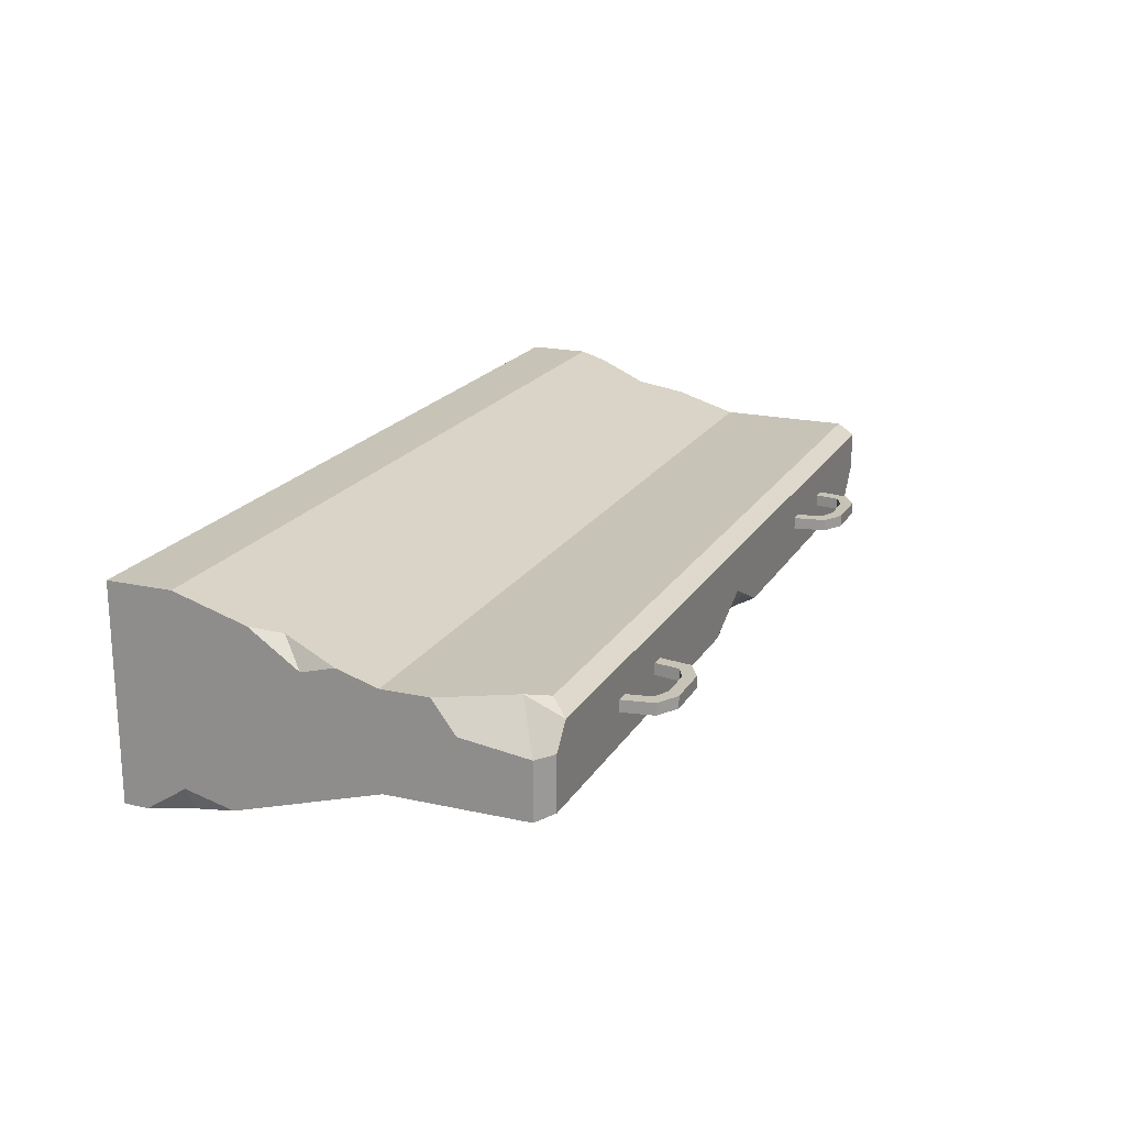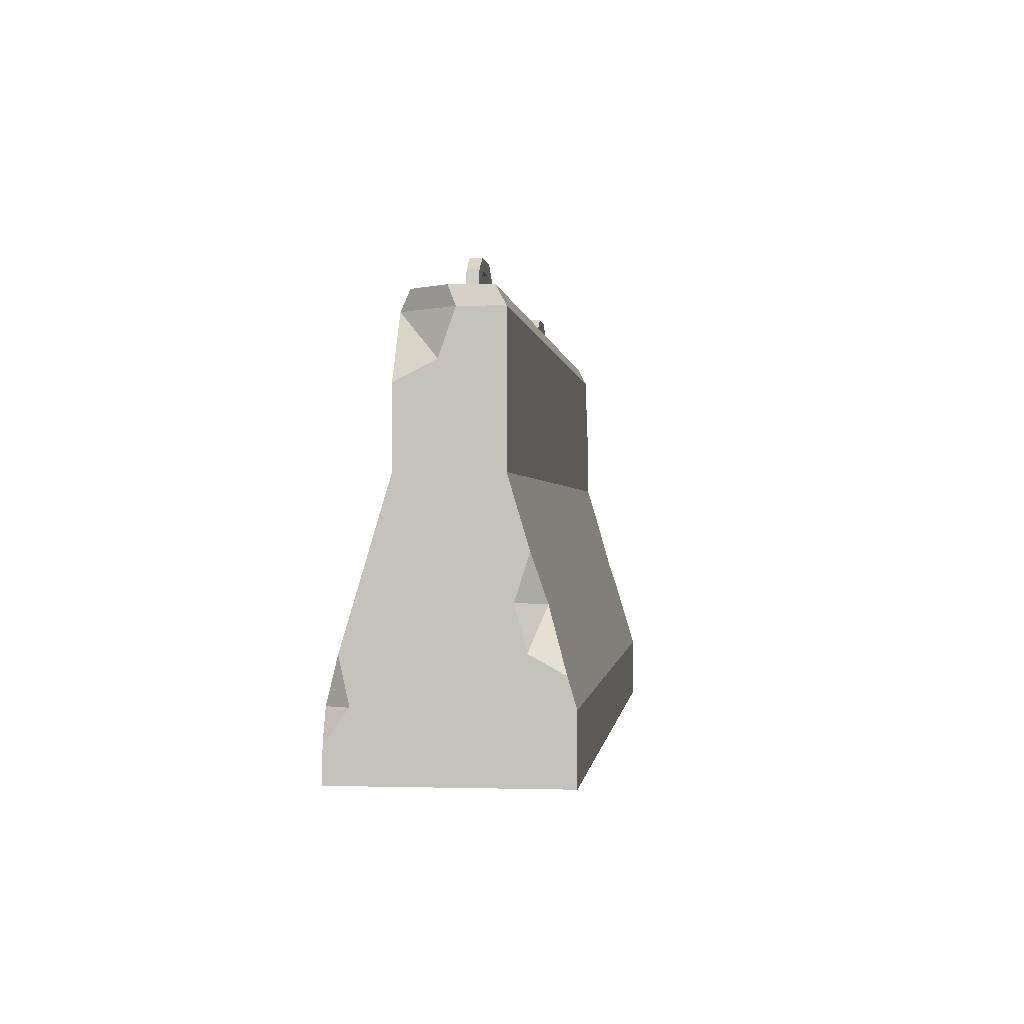
<metadata>
{"format":"obj","ext":"obj","renderer":"f3d","projection":"perspective","resolution":1024,"background":"white","views":[{"elev":19.6,"azim":112.5,"up":"+Z"},{"elev":-0.4,"azim":-83.6,"up":"+Y"}]}
</metadata>
<code>
g Prop_Barricade_Stone
v -0.9303 0.6683 -0.09541
v -0.8478 0.7937 -0.09541
v -0.9303 0.7076 -0.01898
v -0.9303 0.4401 0.1192
v -0.9303 0.5197 0.09541
v -0.8739 0.5197 0.09541
v -0.8739 0.5197 -0.09541
v -0.9303 0.5197 -0.09541
v -0.9303 0.4401 -0.1192
v -0.9303 0 0.2119
v -0.9303 0.1296 0.2119
v -0.8432 0.1296 0.2119
v -0.9303 0.06924 -0.2119
v -0.904 0.1296 -0.2119
v -0.9303 0.1296 -0.1665
v -0.5374 0.5197 -0.09541
v -0.5659 0.5197 -0.09541
v -0.604 0.4661 -0.1114
v -0.5326 0.5665 -0.09541
v -0.5659 0.5197 -0.09541
v -0.5374 0.5197 -0.09541
v 0.9303 0.1296 -0.1588
v 0.8982 0.1296 -0.2119
v 0.9303 0.04879 -0.2119
v 0.9303 0.2748 0.1686
v 0.8993 0.3287 0.1525
v 0.9303 0.3725 0.1011
v 0.9303 0.7937 -0.09541
v 0.9205 0.8309 -0.07511
v 0.8931 0.7937 -0.09541
v 0.8823 0.8309 0.07511
v 0.8596 0.7465 0.09541
v 0.8467 0.7937 0.09541
v 0.8993 0.3287 0.1525
v 0.9303 0.4391 0.1195
v 0.9303 0.3725 0.1011
v -0.8478 0.7937 -0.09541
v -0.9303 0.7937 0.01141
v -0.9303 0.7076 -0.01898
v -0.8894 0.301 0.1607
v -0.9303 0.2212 0.1296
v -0.9303 0.3046 0.1076
v -0.9303 0.3889 0.1345
v -0.8894 0.301 0.1607
v -0.9303 0.3046 0.1076
v -0.8894 0.301 0.1607
v -0.9303 0.1852 0.1953
v -0.9303 0.2212 0.1296
v -0.904 0.1296 -0.2119
v -0.9303 0.2175 -0.1857
v -0.9303 0.1296 -0.1665
v 0.9303 0.2267 -0.1829
v 0.8982 0.1296 -0.2119
v 0.9303 0.1296 -0.1588
v -0.02776 0.8309 -0.01741
v 0.09742 0.8309 -0.07511
v -0.02836 0.8309 -0.01741
v -0.1459 0.8309 -0.07511
v -0.02776 0.8309 -0.01741
v -0.02836 0.8309 -0.01741
v -0.07111 0.7699 -0.09541
v -0.1454 0.7937 -0.09541
v -0.0717 0.7699 -0.09541
v 0.06118 0.7937 -0.09541
v -0.07111 0.7699 -0.09541
v -0.0717 0.7699 -0.09541
v -0.1259 0.2502 0.1759
v -0.01025 0.4128 0.1273
v -0.03609 0.3219 0.1545
v 0.5351 0.7349 0.09541
v 0.4592 0.6278 0.09541
v 0.4817 0.7049 0.09541
v 0.1658 0.2142 -0.1867
v 0.2709 0.3624 -0.1424
v 0.1746 0.2862 -0.1651
v -0.9303 0 0.2119
v -0.8432 0.1296 0.2119
v -0.5259 0.1296 0.2119
v -0.6178 0 0.2119
v -0.9303 0 -0.2119
v -0.9303 0 0.2119
v -0.6178 0 0.2119
v -0.6178 0 -0.2119
v -0.2987 0 -0.2119
v -0.2987 0 0.2119
v 0.01378 0 0.2119
v 0.01378 0 -0.2119
v 0.3298 0 -0.2119
v 0.3298 0 0.2119
v 0.6662 0 -0.2119
v 0.6662 0 0.2119
v 0.9303 0 -0.2119
v 0.9303 0 0.2119
v -0.8894 0.301 0.1607
v -0.9303 0.3889 0.1345
v -0.9303 0.4401 0.1192
v -0.8739 0.5197 0.09541
v -0.8432 0.1296 0.2119
v -0.5659 0.5197 0.09541
v -0.9303 0.1296 0.2119
v -0.9303 0.1852 0.1953
v -0.9303 0.5197 0.09541
v -0.9303 0.7937 0.09541
v -0.6795 0.7937 0.09541
v -0.8739 0.5197 0.09541
v -0.9303 0.7937 0.09541
v -0.9205 0.8309 0.07511
v -0.653 0.8309 0.07511
v -0.6795 0.7937 0.09541
v -0.8478 0.7937 -0.09541
v -0.8647 0.8309 -0.07511
v -0.9205 0.8309 -0.004252
v -0.9303 0.7937 0.01141
v -0.653 0.8309 -0.07511
v -0.3446 0.8309 -0.07511
v -0.3446 0.8309 0.07511
v -0.653 0.8309 0.07511
v -0.6795 0.7937 0.09541
v -0.3711 0.7937 0.09541
v -0.5659 0.5197 0.09541
v -0.8739 0.5197 0.09541
v -0.653 0.8309 0.07511
v -0.3446 0.8309 0.07511
v -0.3711 0.7937 0.09541
v -0.6795 0.7937 0.09541
v -0.9303 0 -0.2119
v -0.6178 0 -0.2119
v -0.5259 0.1296 -0.2119
v -0.8432 0.1296 -0.2119
v -0.5659 0.5197 0.09541
v -0.2492 0.5197 0.09541
v -0.5259 0.1296 0.2119
v -0.8432 0.1296 0.2119
v -0.6795 0.7937 -0.09541
v -0.8739 0.5197 -0.09541
v -0.5659 0.5197 -0.09541
v -0.5326 0.5665 -0.09541
v -0.3711 0.7937 -0.09541
v -0.3446 0.8309 -0.07511
v -0.653 0.8309 -0.07511
v -0.6795 0.7937 -0.09541
v -0.3711 0.7937 -0.09541
v -0.3446 0.8309 0.07511
v -0.3446 0.8309 -0.07511
v -0.1459 0.8309 -0.07511
v -0.02836 0.8309 -0.01741
v -0.02836 0.8309 0.07511
v -0.3711 0.7937 0.09541
v -0.05481 0.7937 0.09541
v -0.2492 0.5197 0.09541
v -0.5659 0.5197 0.09541
v -0.3446 0.8309 0.07511
v -0.02836 0.8309 0.07511
v -0.05481 0.7937 0.09541
v -0.3711 0.7937 0.09541
v -0.5259 0.1296 0.2119
v -0.2116 0.1296 0.2119
v -0.2987 0 0.2119
v -0.6178 0 0.2119
v -0.1459 0.8309 -0.07511
v -0.3446 0.8309 -0.07511
v -0.3711 0.7937 -0.09541
v -0.1454 0.7937 -0.09541
v -0.6178 0 -0.2119
v -0.2987 0 -0.2119
v -0.2116 0.1296 -0.2119
v -0.5259 0.1296 -0.2119
v -0.02836 0.8309 -0.01741
v 0.09742 0.8309 -0.07511
v 0.287 0.8309 -0.07511
v 0.287 0.8309 0.07511
v -0.02836 0.8309 0.07511
v -0.05481 0.7937 0.09541
v 0.2605 0.7937 0.09541
v 0.06571 0.5197 0.09541
v -0.2492 0.5197 0.09541
v -0.02836 0.8309 0.07511
v 0.287 0.8309 0.07511
v 0.2605 0.7937 0.09541
v -0.05481 0.7937 0.09541
v 0.06571 0.5197 -0.09541
v -0.2492 0.5197 -0.09541
v -0.5259 0.1296 -0.2119
v -0.2116 0.1296 -0.2119
v 0.06571 0.5197 -0.09541
v 0.2605 0.7937 -0.09541
v 0.06118 0.7937 -0.09541
v -0.2492 0.5197 -0.09541
v -0.0717 0.7699 -0.09541
v 0.287 0.8309 -0.07511
v 0.09742 0.8309 -0.07511
v 0.06118 0.7937 -0.09541
v 0.2605 0.7937 -0.09541
v -0.587 0.9207 0.0118
v -0.587 0.9207 -0.0118
v -0.4903 0.9207 -0.0118
v -0.4903 0.9207 0.0118
v -0.5733 0.8971 -0.0118
v -0.5733 0.8971 0.0118
v -0.504 0.8971 0.0118
v -0.504 0.8971 -0.0118
v -0.504 0.8971 0.0118
v -0.4711 0.8809 0.0118
v -0.4711 0.8809 -0.0118
v -0.504 0.8971 -0.0118
v -0.4903 0.9207 -0.0118
v -0.4468 0.895 -0.0118
v -0.4468 0.895 0.0118
v -0.4903 0.9207 0.0118
v -0.5733 0.8971 -0.0118
v -0.6062 0.8809 -0.0118
v -0.6062 0.8809 0.0118
v -0.5733 0.8971 0.0118
v -0.587 0.9207 0.0118
v -0.6305 0.895 0.0118
v -0.6305 0.895 -0.0118
v -0.587 0.9207 -0.0118
v -0.4711 0.8809 0.0118
v -0.463 0.8309 0.0118
v -0.463 0.8309 -0.0118
v -0.4711 0.8809 -0.0118
v -0.4711 0.8809 -0.0118
v -0.463 0.8309 -0.0118
v -0.4357 0.8309 -0.0118
v -0.4468 0.895 -0.0118
v -0.504 0.8971 -0.0118
v -0.4903 0.9207 -0.0118
v -0.587 0.9207 -0.0118
v -0.5733 0.8971 -0.0118
v -0.6062 0.8809 -0.0118
v -0.6305 0.895 -0.0118
v -0.6143 0.8309 -0.0118
v -0.6416 0.8309 -0.0118
v -0.4468 0.895 -0.0118
v -0.4357 0.8309 -0.0118
v -0.4357 0.8309 0.0118
v -0.4468 0.895 0.0118
v -0.4468 0.895 0.0118
v -0.4357 0.8309 0.0118
v -0.463 0.8309 0.0118
v -0.4711 0.8809 0.0118
v -0.4903 0.9207 0.0118
v -0.504 0.8971 0.0118
v -0.5733 0.8971 0.0118
v -0.587 0.9207 0.0118
v -0.6305 0.895 0.0118
v -0.6062 0.8809 0.0118
v -0.6416 0.8309 0.0118
v -0.6143 0.8309 0.0118
v -0.6062 0.8809 -0.0118
v -0.6143 0.8309 -0.0118
v -0.6143 0.8309 0.0118
v -0.6062 0.8809 0.0118
v -0.6305 0.895 0.0118
v -0.6416 0.8309 0.0118
v -0.6416 0.8309 -0.0118
v -0.6305 0.895 -0.0118
v -0.2987 0 0.2119
v -0.2116 0.1296 0.2119
v 0.1057 0.1296 0.2119
v 0.01378 0 0.2119
v 0.9303 0.6131 0.09541
v 0.8596 0.7465 0.09541
v 0.9303 0.7937 0.01585
v 0.9303 0.6588 0.03362
v 0.9303 0.5197 -0.09541
v 0.9303 0.7937 -0.09541
v 0.8931 0.7937 -0.09541
v 0.6986 0.5197 -0.09541
v 0.8596 0.7465 0.09541
v 0.8823 0.8309 0.07511
v 0.9205 0.8309 0.02941
v 0.9303 0.7937 0.01585
v -0.2987 0 -0.2119
v 0.01378 0 -0.2119
v 0.1057 0.1296 -0.2119
v -0.2116 0.1296 -0.2119
v 0.1057 0.1296 0.2119
v -0.2116 0.1296 0.2119
v -0.1259 0.2502 0.1759
v -0.03609 0.3219 0.1545
v 0.3824 0.5197 0.09541
v 0.287 0.8309 -0.07511
v 0.6033 0.8309 -0.07511
v 0.6033 0.8309 0.07511
v 0.287 0.8309 0.07511
v 0.2605 0.7937 0.09541
v 0.4817 0.7049 0.09541
v 0.06571 0.5197 0.09541
v 0.5351 0.7349 0.09541
v 0.5768 0.7937 0.09541
v 0.287 0.8309 0.07511
v 0.6033 0.8309 0.07511
v 0.5768 0.7937 0.09541
v 0.2605 0.7937 0.09541
v 0.1057 0.1296 0.2119
v 0.4218 0.1296 0.2119
v 0.3298 0 0.2119
v 0.01378 0 0.2119
v 0.5768 0.7937 -0.09541
v 0.2605 0.7937 -0.09541
v 0.06571 0.5197 -0.09541
v 0.3824 0.5197 -0.09541
v 0.6033 0.8309 -0.07511
v 0.287 0.8309 -0.07511
v 0.2605 0.7937 -0.09541
v 0.5768 0.7937 -0.09541
v 0.01378 0 -0.2119
v 0.3298 0 -0.2119
v 0.4218 0.1296 -0.2119
v 0.1057 0.1296 -0.2119
v 0.3824 0.5197 0.09541
v 0.6986 0.5197 0.09541
v 0.4218 0.1296 0.2119
v 0.1057 0.1296 0.2119
v 0.1658 0.2142 -0.1867
v 0.1057 0.1296 -0.2119
v 0.4218 0.1296 -0.2119
v 0.6986 0.5197 -0.09541
v 0.2709 0.3624 -0.1424
v 0.3824 0.5197 -0.09541
v 0.8931 0.7937 -0.09541
v 0.5768 0.7937 -0.09541
v 0.3824 0.5197 -0.09541
v 0.6986 0.5197 -0.09541
v 0.9205 0.8309 -0.07511
v 0.6033 0.8309 -0.07511
v 0.5768 0.7937 -0.09541
v 0.8931 0.7937 -0.09541
v 0.4218 0.1296 0.2119
v 0.7581 0.1296 0.2119
v 0.6662 0 0.2119
v 0.3298 0 0.2119
v 0.3298 0 -0.2119
v 0.6662 0 -0.2119
v 0.7581 0.1296 -0.2119
v 0.4218 0.1296 -0.2119
v 0.7581 0.1296 -0.2119
v 0.9303 0.3725 -0.1394
v 0.9303 0.5197 -0.09541
v 0.6986 0.5197 -0.09541
v 0.4218 0.1296 -0.2119
v 0.7581 0.1296 0.2119
v 0.9303 0.1296 0.2119
v 0.9303 0 0.2119
v 0.6662 0 0.2119
v 0.4903 0.9207 0.0118
v 0.4903 0.9207 -0.0118
v 0.587 0.9207 -0.0118
v 0.587 0.9207 0.0118
v 0.504 0.8971 -0.0118
v 0.504 0.8971 0.0118
v 0.5733 0.8971 0.0118
v 0.5733 0.8971 -0.0118
v 0.5733 0.8971 0.0118
v 0.6062 0.8809 0.0118
v 0.6062 0.8809 -0.0118
v 0.5733 0.8971 -0.0118
v 0.587 0.9207 -0.0118
v 0.6305 0.895 -0.0118
v 0.6305 0.895 0.0118
v 0.587 0.9207 0.0118
v 0.504 0.8971 -0.0118
v 0.4711 0.8809 -0.0118
v 0.4711 0.8809 0.0118
v 0.504 0.8971 0.0118
v 0.4903 0.9207 0.0118
v 0.4468 0.895 0.0118
v 0.4468 0.895 -0.0118
v 0.4903 0.9207 -0.0118
v 0.6062 0.8809 0.0118
v 0.6143 0.8309 0.0118
v 0.6143 0.8309 -0.0118
v 0.6062 0.8809 -0.0118
v 0.6062 0.8809 -0.0118
v 0.6143 0.8309 -0.0118
v 0.6416 0.8309 -0.0118
v 0.6305 0.895 -0.0118
v 0.5733 0.8971 -0.0118
v 0.587 0.9207 -0.0118
v 0.4903 0.9207 -0.0118
v 0.504 0.8971 -0.0118
v 0.4711 0.8809 -0.0118
v 0.4468 0.895 -0.0118
v 0.463 0.8309 -0.0118
v 0.4357 0.8309 -0.0118
v 0.6305 0.895 -0.0118
v 0.6416 0.8309 -0.0118
v 0.6416 0.8309 0.0118
v 0.6305 0.895 0.0118
v 0.6305 0.895 0.0118
v 0.6416 0.8309 0.0118
v 0.6143 0.8309 0.0118
v 0.6062 0.8809 0.0118
v 0.587 0.9207 0.0118
v 0.5733 0.8971 0.0118
v 0.504 0.8971 0.0118
v 0.4903 0.9207 0.0118
v 0.4468 0.895 0.0118
v 0.4711 0.8809 0.0118
v 0.4357 0.8309 0.0118
v 0.463 0.8309 0.0118
v 0.4711 0.8809 -0.0118
v 0.463 0.8309 -0.0118
v 0.463 0.8309 0.0118
v 0.4711 0.8809 0.0118
v 0.4468 0.895 0.0118
v 0.4357 0.8309 0.0118
v 0.4357 0.8309 -0.0118
v 0.4468 0.895 -0.0118
v 0.6033 0.8309 0.07511
v 0.6033 0.8309 -0.07511
v 0.9205 0.8309 -0.07511
v 0.9205 0.8309 0.02941
v 0.8823 0.8309 0.07511
v 0.6033 0.8309 0.07511
v 0.8823 0.8309 0.07511
v 0.8467 0.7937 0.09541
v 0.5768 0.7937 0.09541
v 0.5768 0.7937 0.09541
v 0.8467 0.7937 0.09541
v 0.8596 0.7465 0.09541
v 0.5351 0.7349 0.09541
v 0.4592 0.6278 0.09541
v 0.6986 0.5197 0.09541
v 0.3824 0.5197 0.09541
v 0.9303 0.6131 0.09541
v 0.9303 0.5197 0.09541
v 0.6986 0.5197 0.09541
v 0.8596 0.7465 0.09541
v 0.9303 0.6588 0.03362
v 0.9303 0.7937 0.01585
v 0.9303 0.7937 -0.09541
v 0.9303 0.5197 -0.09541
v 0.9303 0.5197 0.09541
v 0.9303 0.6131 0.09541
v 0.9303 0.4391 0.1195
v 0.9303 0.3725 0.1011
v 0.9303 0.3725 -0.1394
v 0.9303 0.2748 0.1686
v 0.9303 0.2267 -0.1829
v 0.9303 0.1296 0.2119
v 0.9303 0.1296 -0.1588
v 0.9303 0.04879 -0.2119
v 0.9303 0 0.2119
v 0.9303 0 -0.2119
v 0.9205 0.8309 0.02941
v 0.9205 0.8309 -0.07511
v 0.9303 0.7937 -0.09541
v 0.9303 0.7937 0.01585
v -0.9205 0.8309 -0.004252
v -0.8647 0.8309 -0.07511
v -0.653 0.8309 -0.07511
v -0.653 0.8309 0.07511
v -0.9205 0.8309 0.07511
v -0.653 0.8309 -0.07511
v -0.8647 0.8309 -0.07511
v -0.8478 0.7937 -0.09541
v -0.6795 0.7937 -0.09541
v -0.8739 0.5197 -0.09541
v -0.6795 0.7937 -0.09541
v -0.8478 0.7937 -0.09541
v -0.9303 0.6683 -0.09541
v -0.9303 0.5197 -0.09541
v -0.9303 0.5197 -0.09541
v -0.9303 0.6683 -0.09541
v -0.9303 0.7076 -0.01898
v -0.9303 0.5197 0.09541
v -0.9303 0.4401 -0.1192
v -0.9303 0.7937 0.09541
v -0.9303 0.7937 0.01141
v -0.9303 0.4401 0.1192
v -0.9303 0.3889 0.1345
v -0.9303 0.3046 0.1076
v -0.9303 0.2175 -0.1857
v -0.9303 0.1296 -0.1665
v -0.9303 0.2212 0.1296
v -0.9303 0.1852 0.1953
v -0.9303 0.1296 0.2119
v -0.9303 0.06924 -0.2119
v -0.9303 0 -0.2119
v -0.9303 0 0.2119
v -0.9205 0.8309 -0.004252
v -0.9205 0.8309 0.07511
v -0.9303 0.7937 0.09541
v -0.9303 0.7937 0.01141
v -0.5659 0.5197 -0.09541
v -0.8739 0.5197 -0.09541
v -0.9303 0.4401 -0.1192
v -0.604 0.4661 -0.1114
v -0.8432 0.1296 -0.2119
v -0.904 0.1296 -0.2119
v -0.9303 0.2175 -0.1857
v -0.9303 0.06924 -0.2119
v -0.9303 0 -0.2119
v -0.8432 0.1296 -0.2119
v -0.904 0.1296 -0.2119
v 0.6986 0.5197 0.09541
v 0.9303 0.5197 0.09541
v 0.9303 0.4391 0.1195
v 0.8993 0.3287 0.1525
v 0.7581 0.1296 0.2119
v 0.4218 0.1296 0.2119
v 0.9303 0.2748 0.1686
v 0.9303 0.1296 0.2119
v 0.7581 0.1296 0.2119
v 0.8993 0.3287 0.1525
v 0.6662 0 -0.2119
v 0.9303 0 -0.2119
v 0.9303 0.04879 -0.2119
v 0.8982 0.1296 -0.2119
v 0.7581 0.1296 -0.2119
v 0.9303 0.2267 -0.1829
v 0.9303 0.3725 -0.1394
v 0.7581 0.1296 -0.2119
v 0.8982 0.1296 -0.2119
v -0.02776 0.8309 -0.01741
v -0.1459 0.8309 -0.07511
v -0.1454 0.7937 -0.09541
v -0.07111 0.7699 -0.09541
v 0.09742 0.8309 -0.07511
v -0.02776 0.8309 -0.01741
v -0.07111 0.7699 -0.09541
v 0.06118 0.7937 -0.09541
v -0.1259 0.2502 0.1759
v -0.2116 0.1296 0.2119
v -0.5259 0.1296 0.2119
v -0.2492 0.5197 0.09541
v -0.01025 0.4128 0.1273
v 0.06571 0.5197 0.09541
v 0.06571 0.5197 0.09541
v 0.3824 0.5197 0.09541
v -0.03609 0.3219 0.1545
v -0.01025 0.4128 0.1273
v 0.4817 0.7049 0.09541
v 0.4592 0.6278 0.09541
v 0.3824 0.5197 0.09541
v 0.06571 0.5197 0.09541
v -0.5326 0.5665 -0.09541
v -0.5374 0.5197 -0.09541
v -0.2492 0.5197 -0.09541
v -0.0717 0.7699 -0.09541
v -0.2492 0.5197 -0.09541
v -0.5374 0.5197 -0.09541
v -0.604 0.4661 -0.1114
v -0.5259 0.1296 -0.2119
v -0.8432 0.1296 -0.2119
v 0.3824 0.5197 -0.09541
v 0.1746 0.2862 -0.1651
v 0.2709 0.3624 -0.1424
v 0.06571 0.5197 -0.09541
v -0.2116 0.1296 -0.2119
v 0.1658 0.2142 -0.1867
v 0.1057 0.1296 -0.2119
v -0.1454 0.7937 -0.09541
v -0.3711 0.7937 -0.09541
v -0.5326 0.5665 -0.09541
v -0.0717 0.7699 -0.09541
g Prop_Barricade_Stone_0
f 3 2 1
f 6 5 4
f 9 8 7
f 12 11 10
f 15 14 13
f 18 17 16
f 21 20 19
f 24 23 22
f 27 26 25
f 30 29 28
f 33 32 31
f 36 35 34
f 39 38 37
f 42 41 40
f 45 44 43
f 48 47 46
f 51 50 49
f 54 53 52
f 57 56 55
f 60 59 58
f 63 62 61
f 66 65 64
f 69 68 67
f 72 71 70
f 75 74 73
f 78 77 76
f 79 78 76
f 82 81 80
f 83 82 80
f 83 84 82
f 84 85 82
f 86 85 84
f 87 86 84
f 87 88 86
f 88 89 86
f 88 90 89
f 90 91 89
f 90 92 91
f 92 93 91
f 96 95 94
f 94 97 96
f 97 94 98
f 98 99 97
f 94 100 98
f 94 101 100
f 104 103 102
f 105 104 102
f 108 107 106
f 109 108 106
f 112 111 110
f 113 112 110
f 116 115 114
f 117 116 114
f 120 119 118
f 121 120 118
f 124 123 122
f 125 124 122
f 128 127 126
f 129 128 126
f 132 131 130
f 133 132 130
f 136 135 134
f 137 136 134
f 137 134 138
f 141 140 139
f 142 141 139
f 145 144 143
f 143 146 145
f 143 147 146
f 150 149 148
f 151 150 148
f 154 153 152
f 155 154 152
f 158 157 156
f 159 158 156
f 162 161 160
f 163 162 160
f 166 165 164
f 167 166 164
f 170 169 168
f 168 171 170
f 168 172 171
f 175 174 173
f 176 175 173
f 179 178 177
f 180 179 177
f 183 182 181
f 184 183 181
f 187 186 185
f 185 188 187
f 188 189 187
f 192 191 190
f 193 192 190
f 196 195 194
f 197 196 194
f 200 199 198
f 201 200 198
f 204 203 202
f 205 204 202
f 208 207 206
f 209 208 206
f 212 211 210
f 213 212 210
f 216 215 214
f 217 216 214
f 220 219 218
f 221 220 218
f 224 223 222
f 225 224 222
f 225 222 226
f 227 225 226
f 227 226 228
f 226 229 228
f 229 230 228
f 230 231 228
f 230 232 231
f 232 233 231
f 236 235 234
f 237 236 234
f 240 239 238
f 241 240 238
f 241 238 242
f 243 241 242
f 243 242 244
f 242 245 244
f 245 246 244
f 246 247 244
f 246 248 247
f 248 249 247
f 252 251 250
f 253 252 250
f 256 255 254
f 257 256 254
f 260 259 258
f 261 260 258
f 264 263 262
f 265 264 262
f 268 267 266
f 269 268 266
f 272 271 270
f 273 272 270
f 276 275 274
f 277 276 274
f 280 279 278
f 281 280 278
f 281 278 282
f 285 284 283
f 286 285 283
f 289 288 287
f 288 290 287
f 290 291 287
f 294 293 292
f 295 294 292
f 298 297 296
f 299 298 296
f 302 301 300
f 303 302 300
f 306 305 304
f 307 306 304
f 310 309 308
f 311 310 308
f 314 313 312
f 315 314 312
f 318 317 316
f 318 316 319
f 316 320 319
f 320 321 319
f 324 323 322
f 325 324 322
f 328 327 326
f 329 328 326
f 332 331 330
f 333 332 330
f 336 335 334
f 337 336 334
f 340 339 338
f 338 341 340
f 338 342 341
f 345 344 343
f 346 345 343
f 349 348 347
f 350 349 347
f 353 352 351
f 354 353 351
f 357 356 355
f 358 357 355
f 361 360 359
f 362 361 359
f 365 364 363
f 366 365 363
f 369 368 367
f 370 369 367
f 373 372 371
f 374 373 371
f 377 376 375
f 378 377 375
f 378 375 379
f 380 378 379
f 380 379 381
f 379 382 381
f 382 383 381
f 383 384 381
f 383 385 384
f 385 386 384
f 389 388 387
f 390 389 387
f 393 392 391
f 394 393 391
f 394 391 395
f 396 394 395
f 396 395 397
f 395 398 397
f 398 399 397
f 399 400 397
f 399 401 400
f 401 402 400
f 405 404 403
f 406 405 403
f 409 408 407
f 410 409 407
f 413 412 411
f 411 414 413
f 411 415 414
f 418 417 416
f 419 418 416
f 422 421 420
f 423 422 420
f 423 424 422
f 424 425 422
f 424 426 425
f 429 428 427
f 430 429 427
f 433 432 431
f 434 433 431
f 434 431 435
f 431 436 435
f 434 435 437
f 434 437 438
f 438 439 434
f 439 438 440
f 441 439 440
f 441 440 442
f 442 443 441
f 444 443 442
f 444 442 445
f 445 446 444
f 449 448 447
f 450 449 447
f 453 452 451
f 451 454 453
f 451 455 454
f 458 457 456
f 459 458 456
f 462 461 460
f 460 463 462
f 460 464 463
f 467 466 465
f 468 467 465
f 468 465 469
f 468 470 467
f 470 471 467
f 472 468 469
f 473 472 469
f 474 473 469
f 474 469 475
f 476 474 475
f 477 474 476
f 478 477 476
f 479 478 476
f 479 476 480
f 479 480 481
f 481 482 479
f 485 484 483
f 486 485 483
f 489 488 487
f 490 489 487
f 489 490 491
f 491 492 489
f 492 493 489
f 496 495 494
f 497 496 494
f 500 499 498
f 498 501 500
f 498 502 501
f 498 503 502
f 506 505 504
f 507 506 504
f 510 509 508
f 508 511 510
f 508 512 511
f 515 514 513
f 516 515 513
f 519 518 517
f 520 519 517
f 523 522 521
f 524 523 521
f 527 526 525
f 527 525 528
f 525 529 528
f 529 530 528
f 533 532 531
f 534 533 531
f 537 536 535
f 538 537 535
f 541 540 539
f 542 541 539
f 545 544 543
f 546 545 543
f 546 547 545
f 550 549 548
f 549 551 548
f 549 552 551
f 549 553 552
f 553 554 552
f 557 556 555
f 558 557 555

</code>
